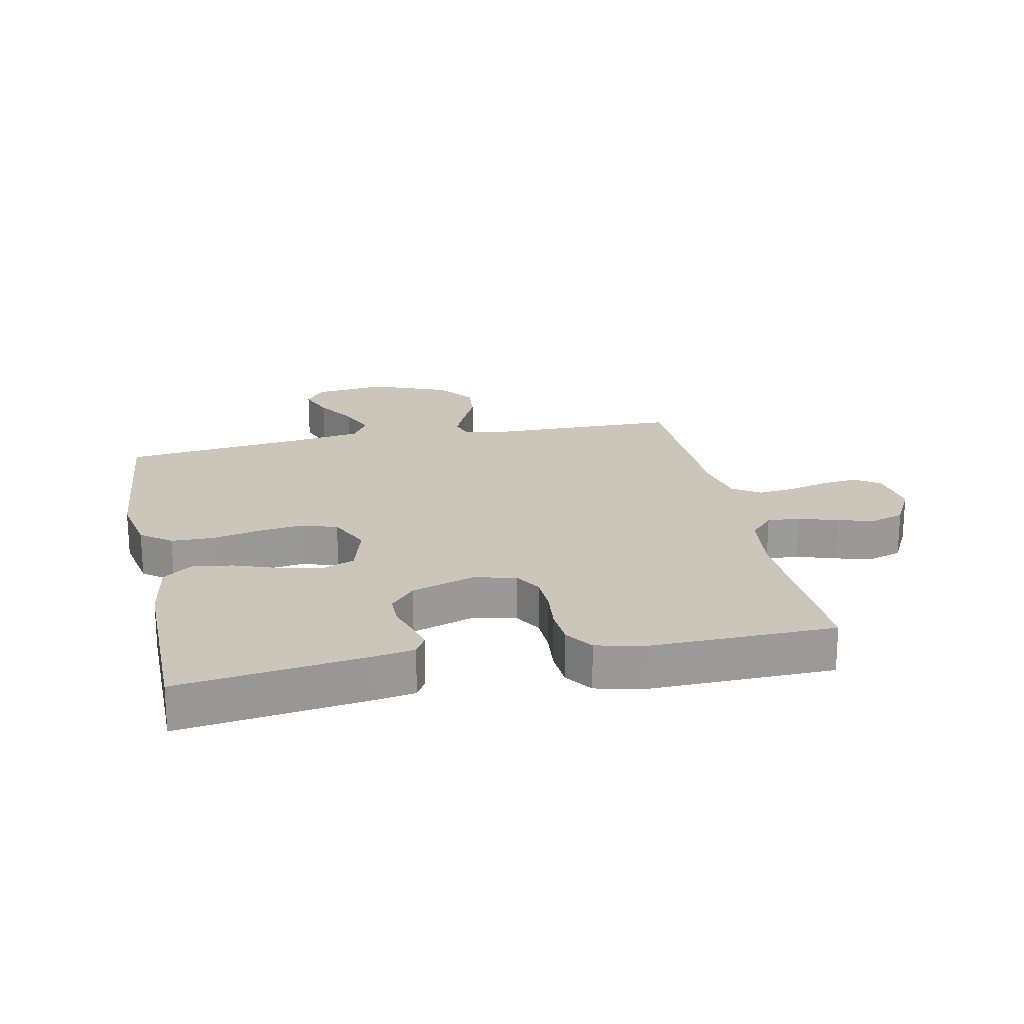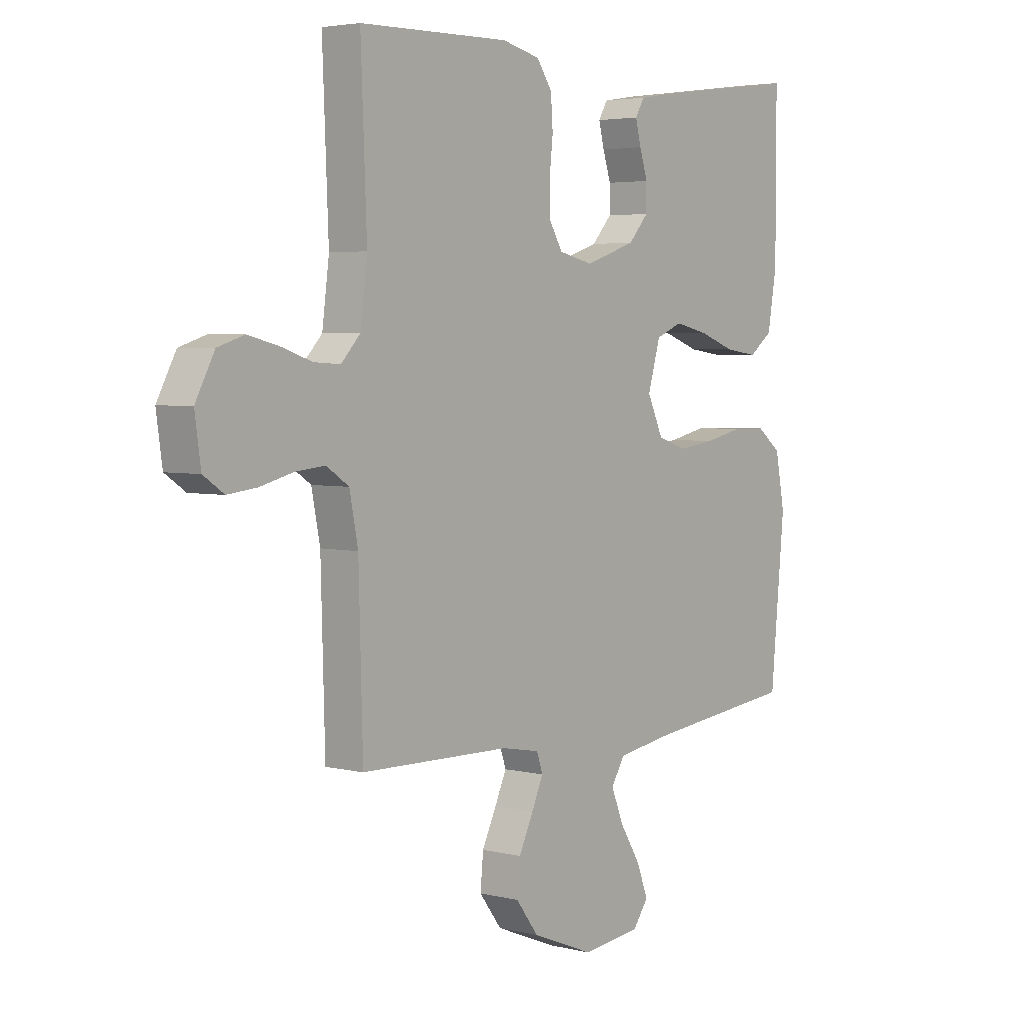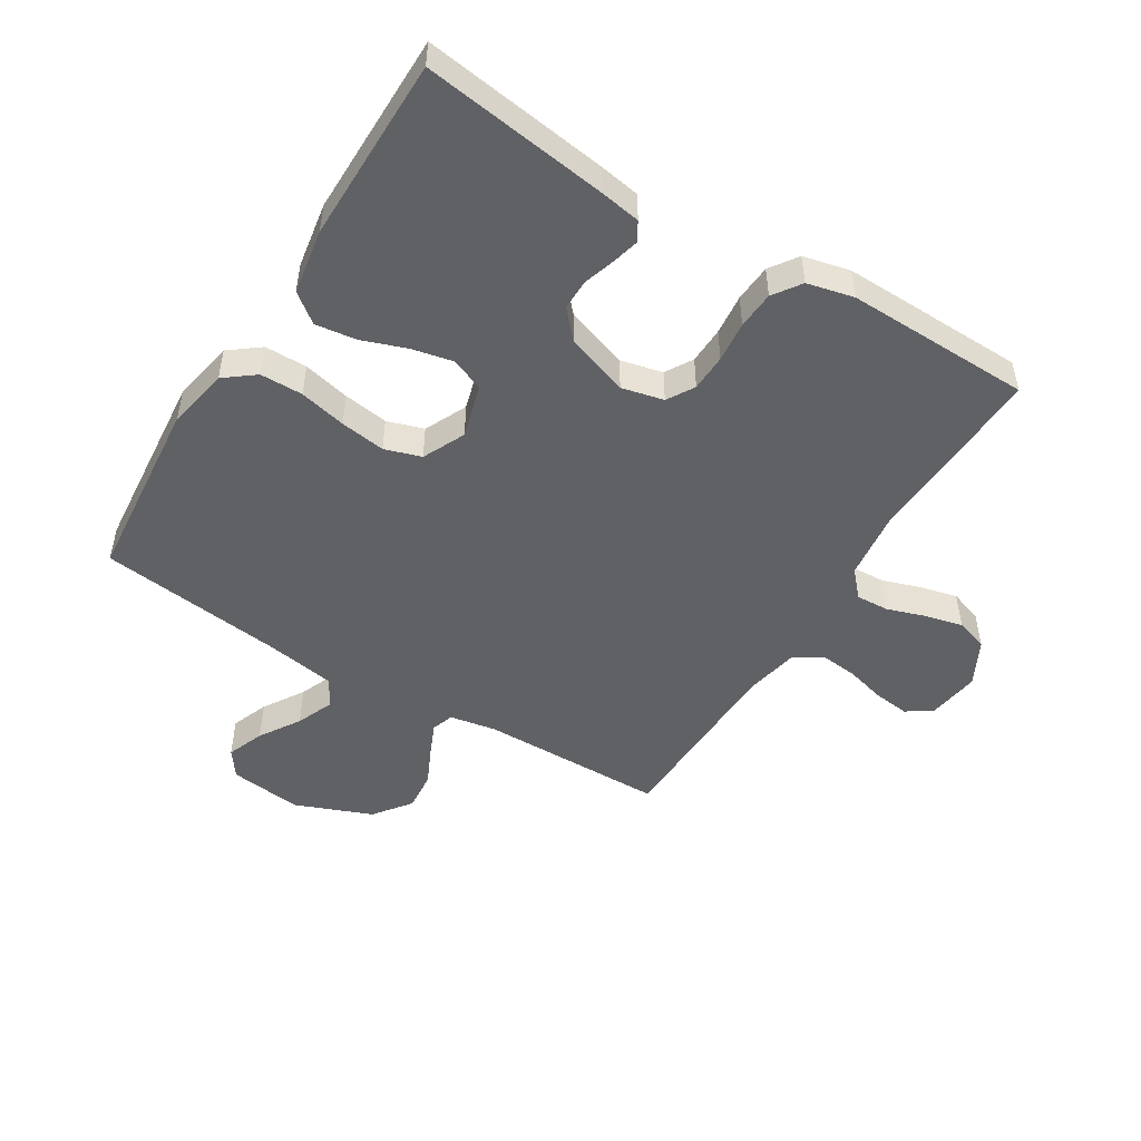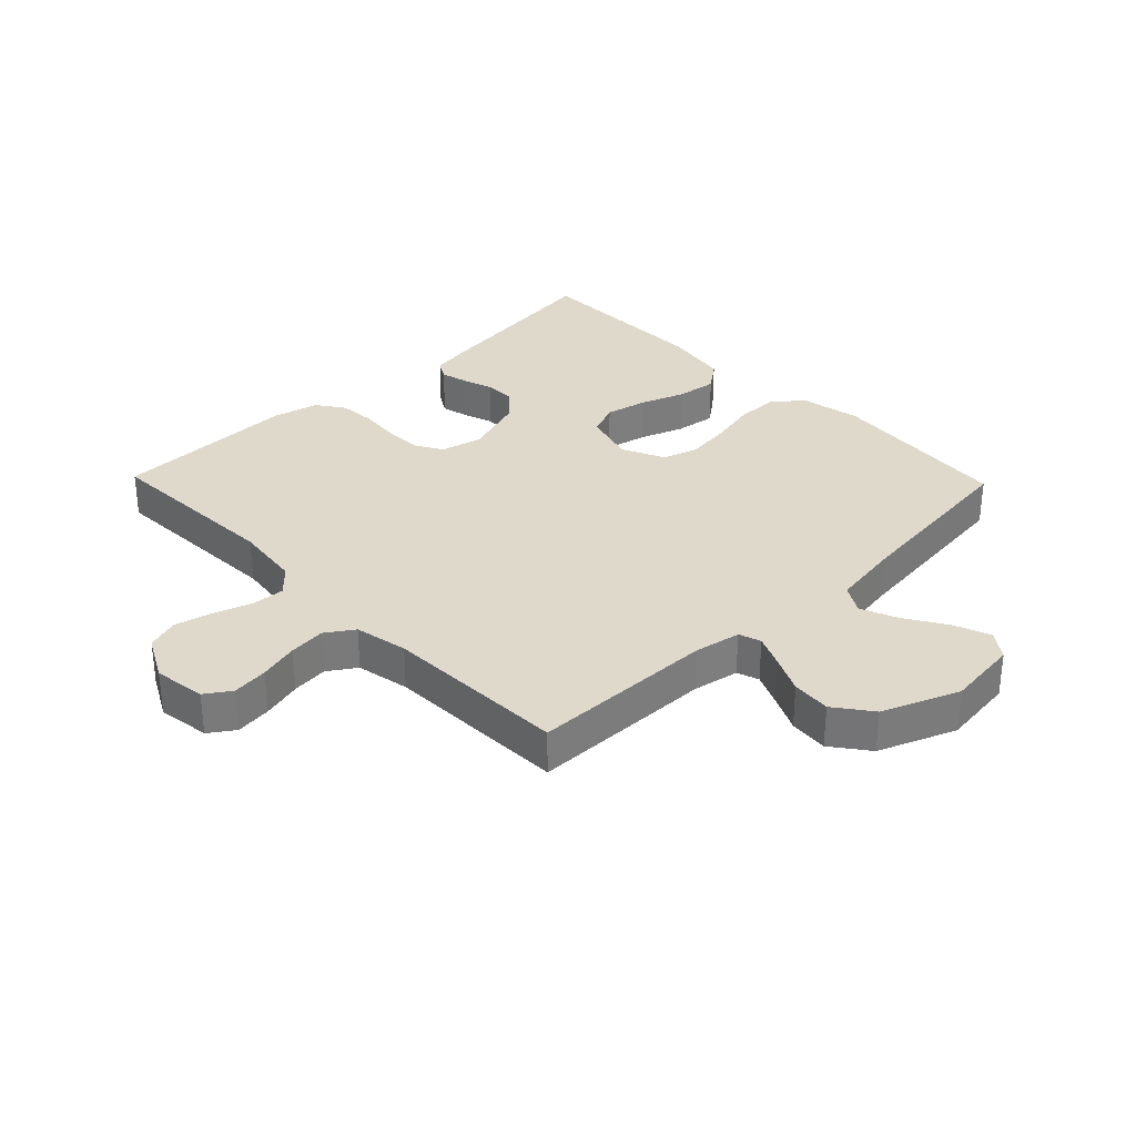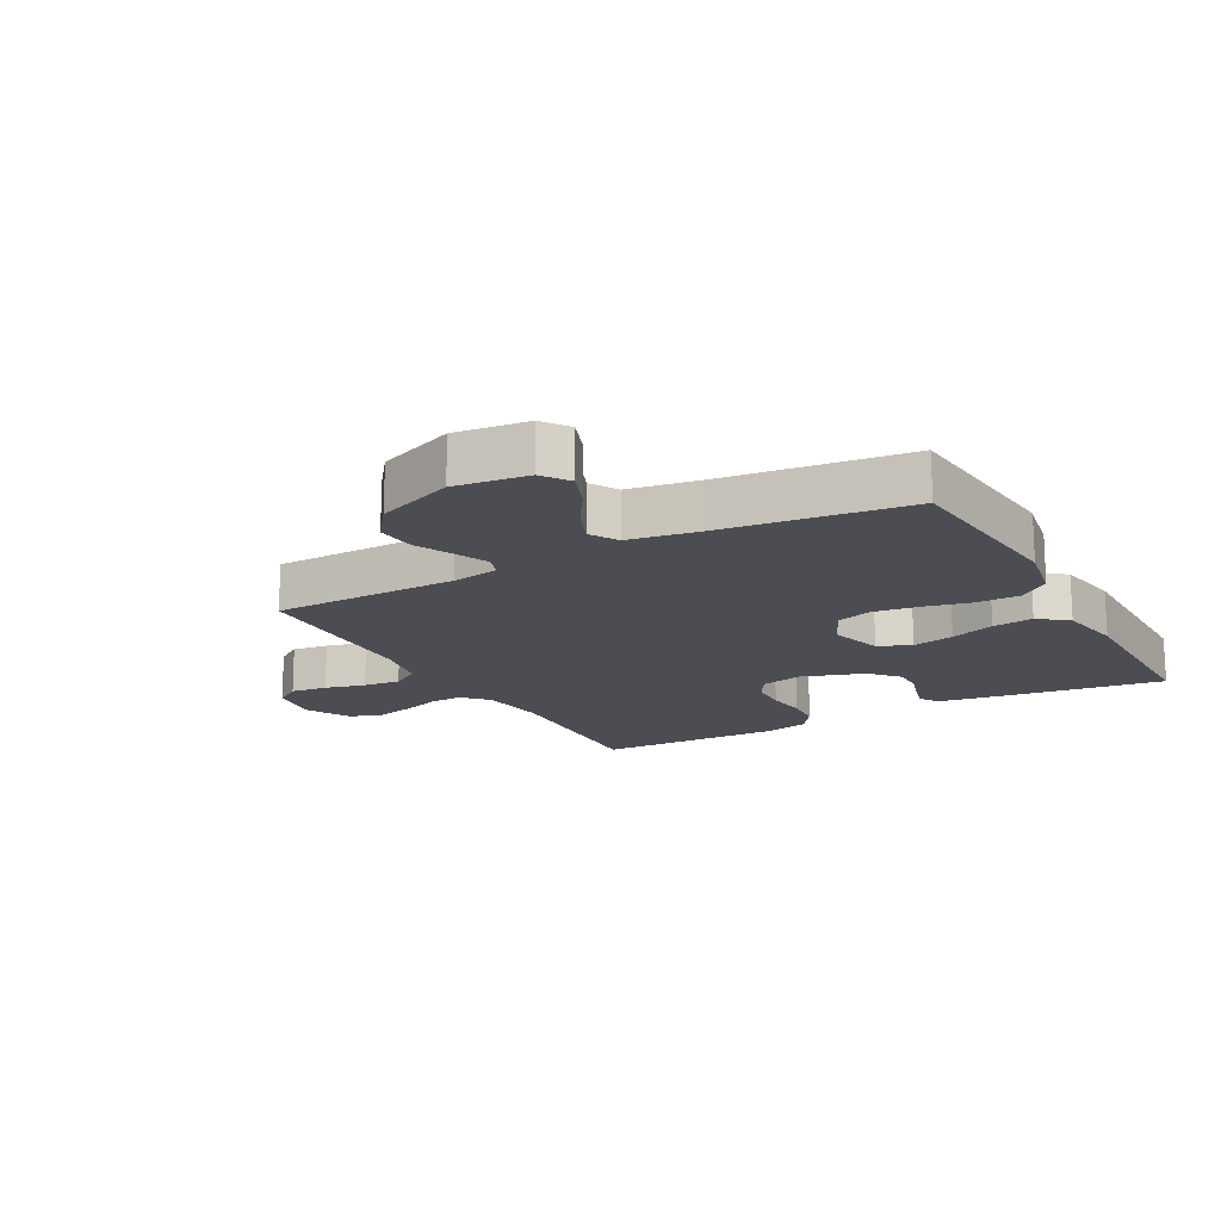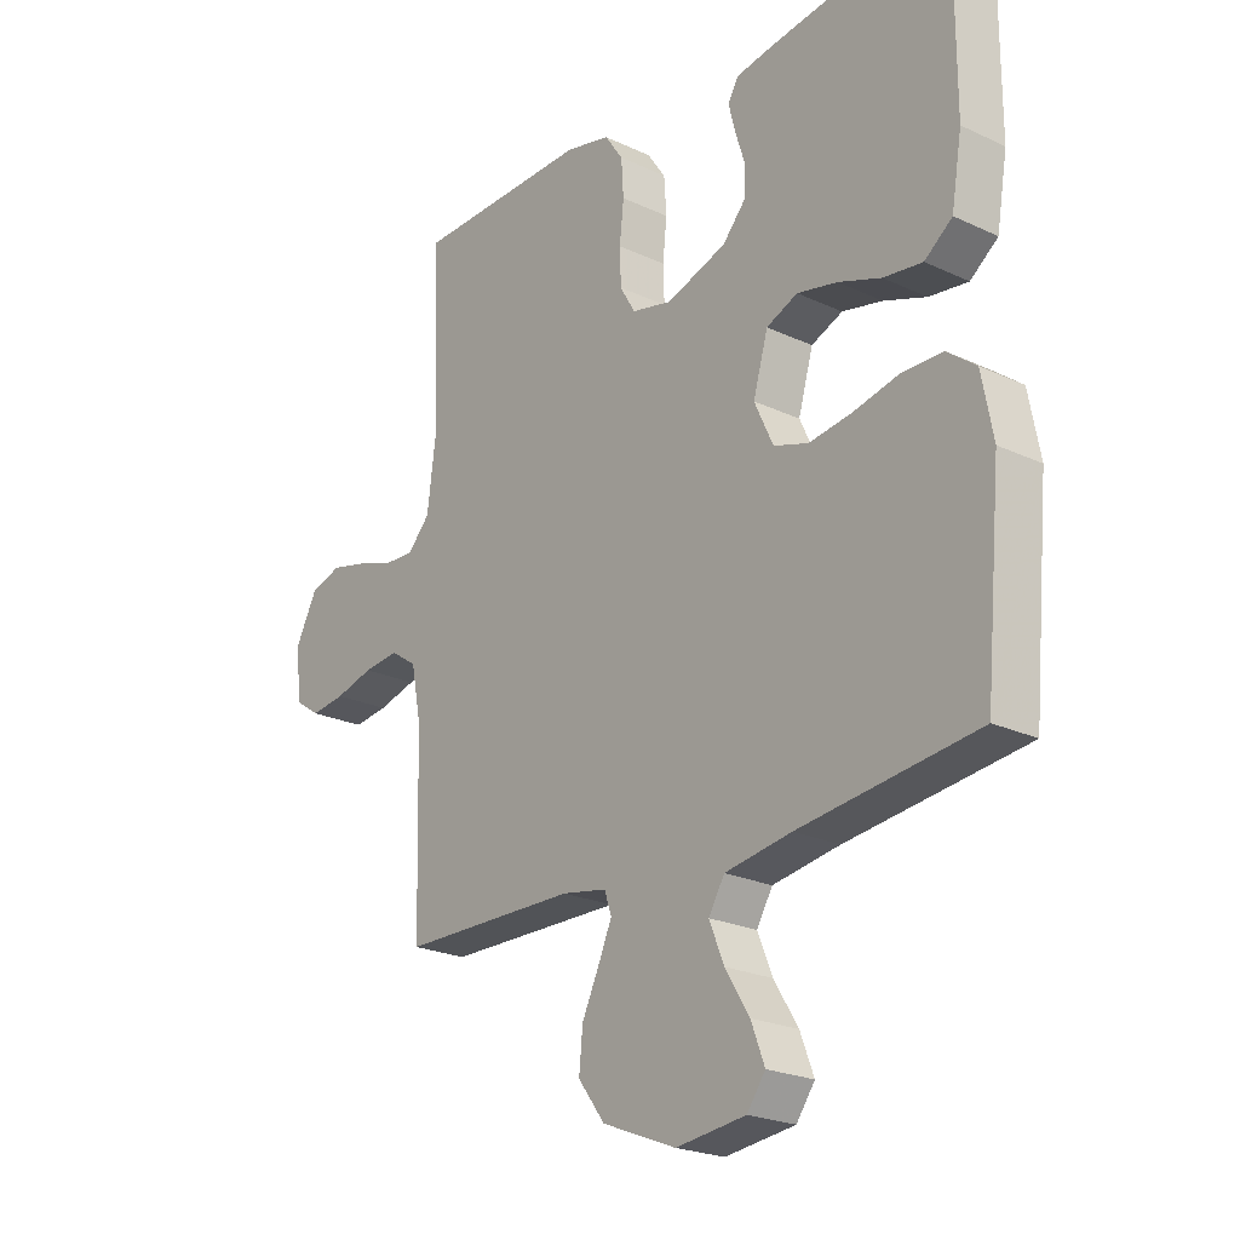
<metadata>
{"format":"obj","ext":"obj","renderer":"f3d","projection":"perspective","resolution":1024,"background":"white","views":[{"elev":20.8,"azim":-11.8,"up":"+Y"},{"elev":3.9,"azim":129.2,"up":"+Z"},{"elev":-49.5,"azim":-31.8,"up":"+Y"},{"elev":32.3,"azim":136.0,"up":"+Y"},{"elev":-16.3,"azim":-151.3,"up":"+Y"},{"elev":-22.8,"azim":-128.7,"up":"+Z"}]}
</metadata>
<code>
v 0.5 0.07 -0.5
v 0.2 0.07 -0.505
v 0.124 0.07 -0.519
v 0.112 0.07 -0.555
v 0.135 0.07 -0.607
v 0.164 0.07 -0.668
v 0.17 0.07 -0.732
v 0.125 0.07 -0.792
v 0 0.07 -0.842
v -0.118 0.07 -0.828
v -0.149 0.07 -0.785
v -0.126 0.07 -0.725
v -0.085 0.07 -0.659
v -0.06 0.07 -0.598
v -0.087 0.07 -0.553
v -0.2 0.07 -0.535
v -0.5 0.07 -0.5
v -0.528 0.07 -0.2
v -0.509 0.07 -0.1
v -0.46 0.07 -0.062
v -0.391 0.07 -0.061
v -0.315 0.07 -0.078
v -0.242 0.07 -0.088
v -0.183 0.07 -0.069
v -0.151 0.07 0
v -0.176 0.07 0.086
v -0.229 0.07 0.108
v -0.297 0.07 0.093
v -0.369 0.07 0.067
v -0.435 0.07 0.058
v -0.482 0.07 0.094
v -0.5 0.07 0.2
v -0.5 0.07 0.5
v -0.2 0.07 0.46
v -0.133 0.07 0.449
v -0.115 0.07 0.418
v -0.126 0.07 0.374
v -0.142 0.07 0.324
v -0.142 0.07 0.274
v -0.102 0.07 0.229
v 0 0.07 0.195
v 0.068 0.07 0.211
v 0.094 0.07 0.255
v 0.096 0.07 0.315
v 0.089 0.07 0.381
v 0.093 0.07 0.442
v 0.124 0.07 0.487
v 0.2 0.07 0.505
v 0.5 0.07 0.5
v 0.488 0.07 0.2
v 0.502 0.07 0.091
v 0.54 0.07 0.05
v 0.593 0.07 0.053
v 0.655 0.07 0.074
v 0.716 0.07 0.089
v 0.769 0.07 0.072
v 0.807 0.07 0
v 0.795 0.07 -0.085
v 0.754 0.07 -0.113
v 0.695 0.07 -0.106
v 0.63 0.07 -0.089
v 0.57 0.07 -0.083
v 0.525 0.07 -0.113
v 0.508 0.07 -0.2
v 0.5 0 -0.5
v 0.2 0 -0.505
v 0.124 0 -0.519
v 0.112 0 -0.555
v 0.135 0 -0.607
v 0.164 0 -0.668
v 0.17 0 -0.732
v 0.125 0 -0.792
v 0 0 -0.842
v -0.118 0 -0.828
v -0.149 0 -0.785
v -0.126 0 -0.725
v -0.085 0 -0.659
v -0.06 0 -0.598
v -0.087 0 -0.553
v -0.2 0 -0.535
v -0.5 0 -0.5
v -0.528 0 -0.2
v -0.509 0 -0.1
v -0.46 0 -0.062
v -0.391 0 -0.061
v -0.315 0 -0.078
v -0.242 0 -0.088
v -0.183 0 -0.069
v -0.151 0 0
v -0.176 0 0.086
v -0.229 0 0.108
v -0.297 0 0.093
v -0.369 0 0.067
v -0.435 0 0.058
v -0.482 0 0.094
v -0.5 0 0.2
v -0.5 0 0.5
v -0.2 0 0.46
v -0.133 0 0.449
v -0.115 0 0.418
v -0.126 0 0.374
v -0.142 0 0.324
v -0.142 0 0.274
v -0.102 0 0.229
v 0 0 0.195
v 0.068 0 0.211
v 0.094 0 0.255
v 0.096 0 0.315
v 0.089 0 0.381
v 0.093 0 0.442
v 0.124 0 0.487
v 0.2 0 0.505
v 0.5 0 0.5
v 0.488 0 0.2
v 0.502 0 0.091
v 0.54 0 0.05
v 0.593 0 0.053
v 0.655 0 0.074
v 0.716 0 0.089
v 0.769 0 0.072
v 0.807 0 0
v 0.795 0 -0.085
v 0.754 0 -0.113
v 0.695 0 -0.106
v 0.63 0 -0.089
v 0.57 0 -0.083
v 0.525 0 -0.113
v 0.508 0 -0.2
f 59 60 61
f 58 59 61
f 57 58 61
f 56 57 61
f 55 56 61
f 54 55 61
f 53 54 61
f 52 53 61 62
f 51 52 62 63
f 48 49 50
f 47 48 50
f 46 47 50
f 45 46 50
f 44 45 50
f 51 63 64
f 50 51 64
f 44 50 64
f 43 44 64
f 36 37 38
f 35 36 38
f 34 35 38
f 33 34 38
f 32 33 38
f 31 32 38
f 30 31 38
f 29 30 38
f 28 29 38
f 27 28 38 39
f 26 27 39 40
f 20 21 22
f 19 20 22
f 18 19 22
f 17 18 22
f 16 17 22
f 15 16 22 23
f 14 15 23 24
f 11 12 13
f 10 11 13
f 9 10 13
f 8 9 13
f 7 8 13
f 6 7 13
f 5 6 13
f 4 5 13 14
f 14 24 25
f 4 14 25
f 3 4 25
f 64 1 2
f 43 64 2
f 42 43 2
f 26 40 41
f 26 41 42
f 25 26 42
f 3 25 42
f 2 3 42
f 125 124 123
f 125 123 122
f 125 122 121
f 125 121 120
f 125 120 119
f 125 119 118
f 125 118 117
f 126 125 117 116
f 127 126 116 115
f 114 113 112
f 114 112 111
f 114 111 110
f 114 110 109
f 114 109 108
f 128 127 115
f 128 115 114
f 128 114 108
f 128 108 107
f 102 101 100
f 102 100 99
f 102 99 98
f 102 98 97
f 102 97 96
f 102 96 95
f 102 95 94
f 102 94 93
f 102 93 92
f 103 102 92 91
f 104 103 91 90
f 86 85 84
f 86 84 83
f 86 83 82
f 86 82 81
f 86 81 80
f 87 86 80 79
f 88 87 79 78
f 77 76 75
f 77 75 74
f 77 74 73
f 77 73 72
f 77 72 71
f 77 71 70
f 77 70 69
f 78 77 69 68
f 89 88 78
f 89 78 68
f 89 68 67
f 66 65 128
f 66 128 107
f 66 107 106
f 105 104 90
f 106 105 90
f 106 90 89
f 106 89 67
f 106 67 66
f 1 65 66 2
f 2 66 67 3
f 3 67 68 4
f 4 68 69 5
f 5 69 70 6
f 6 70 71 7
f 7 71 72 8
f 8 72 73 9
f 9 73 74 10
f 10 74 75 11
f 11 75 76 12
f 12 76 77 13
f 13 77 78 14
f 14 78 79 15
f 15 79 80 16
f 16 80 81 17
f 17 81 82 18
f 18 82 83 19
f 19 83 84 20
f 20 84 85 21
f 21 85 86 22
f 22 86 87 23
f 23 87 88 24
f 24 88 89 25
f 25 89 90 26
f 26 90 91 27
f 27 91 92 28
f 28 92 93 29
f 29 93 94 30
f 30 94 95 31
f 31 95 96 32
f 32 96 97 33
f 33 97 98 34
f 34 98 99 35
f 35 99 100 36
f 36 100 101 37
f 37 101 102 38
f 38 102 103 39
f 39 103 104 40
f 40 104 105 41
f 41 105 106 42
f 42 106 107 43
f 43 107 108 44
f 44 108 109 45
f 45 109 110 46
f 46 110 111 47
f 47 111 112 48
f 48 112 113 49
f 49 113 114 50
f 50 114 115 51
f 51 115 116 52
f 52 116 117 53
f 53 117 118 54
f 54 118 119 55
f 55 119 120 56
f 56 120 121 57
f 57 121 122 58
f 58 122 123 59
f 59 123 124 60
f 60 124 125 61
f 61 125 126 62
f 62 126 127 63
f 63 127 128 64
f 64 128 65 1

</code>
